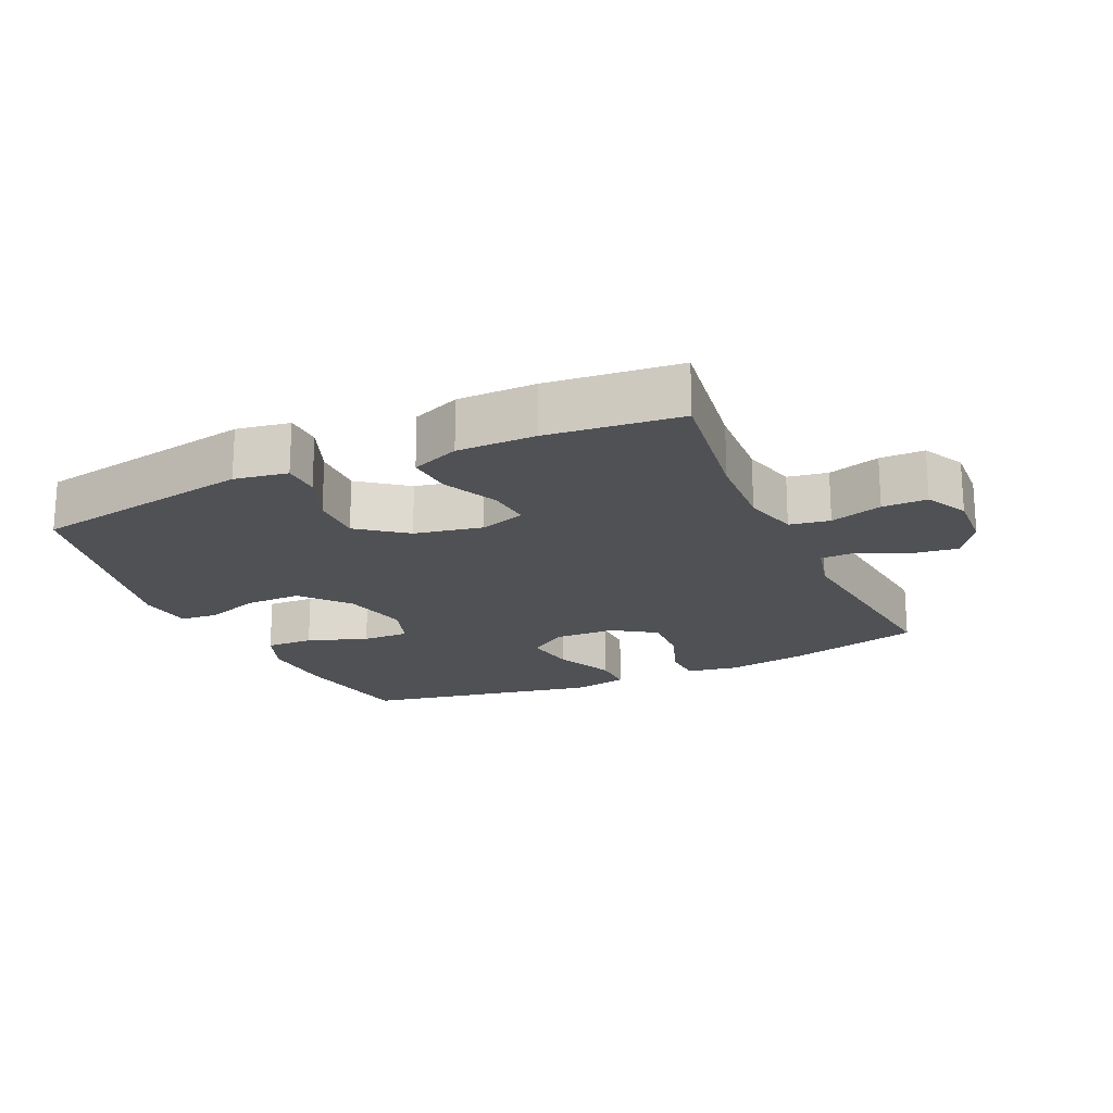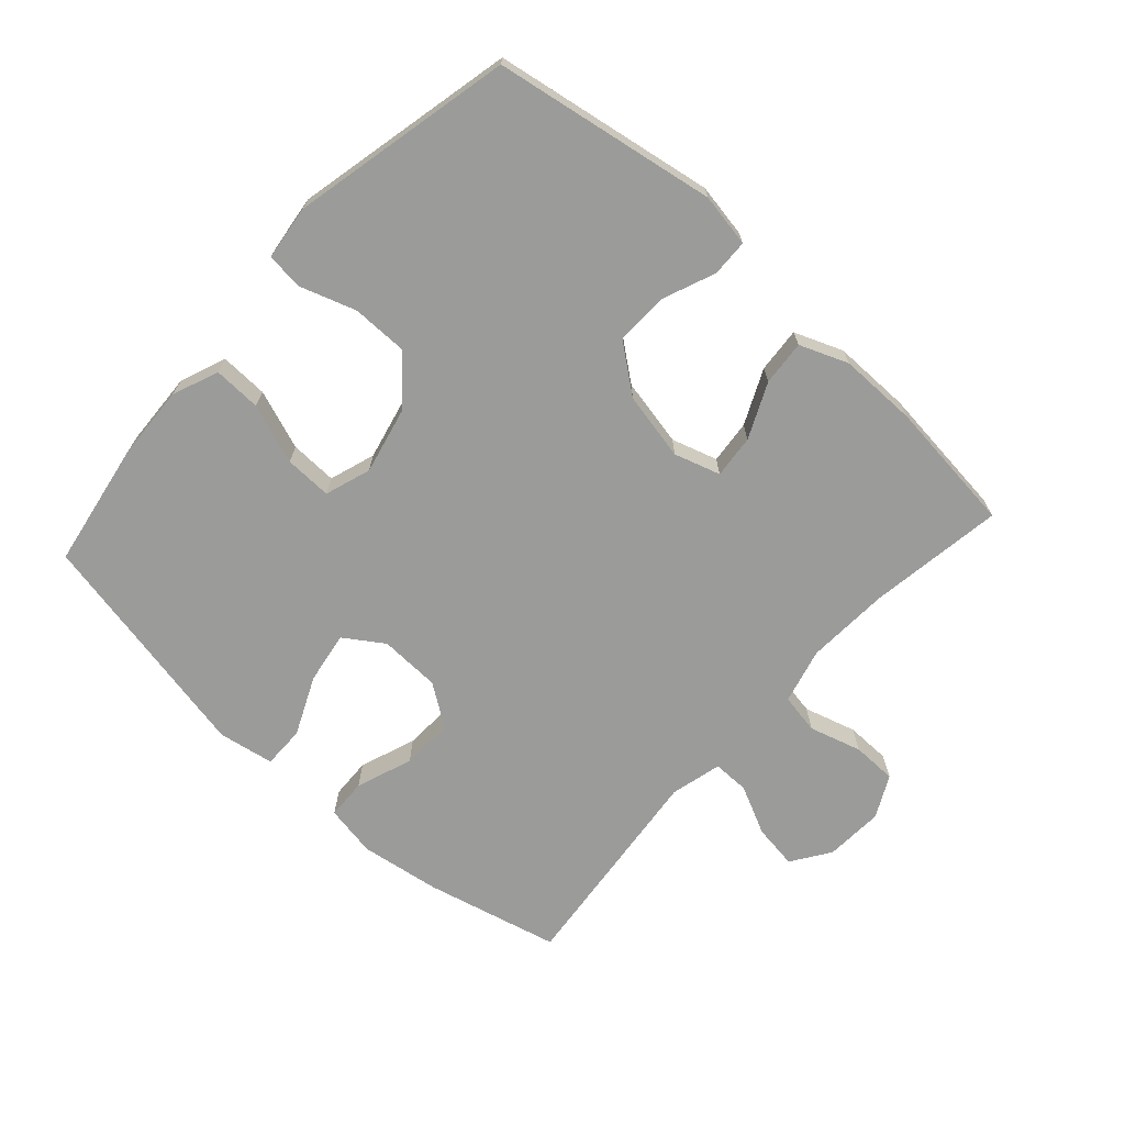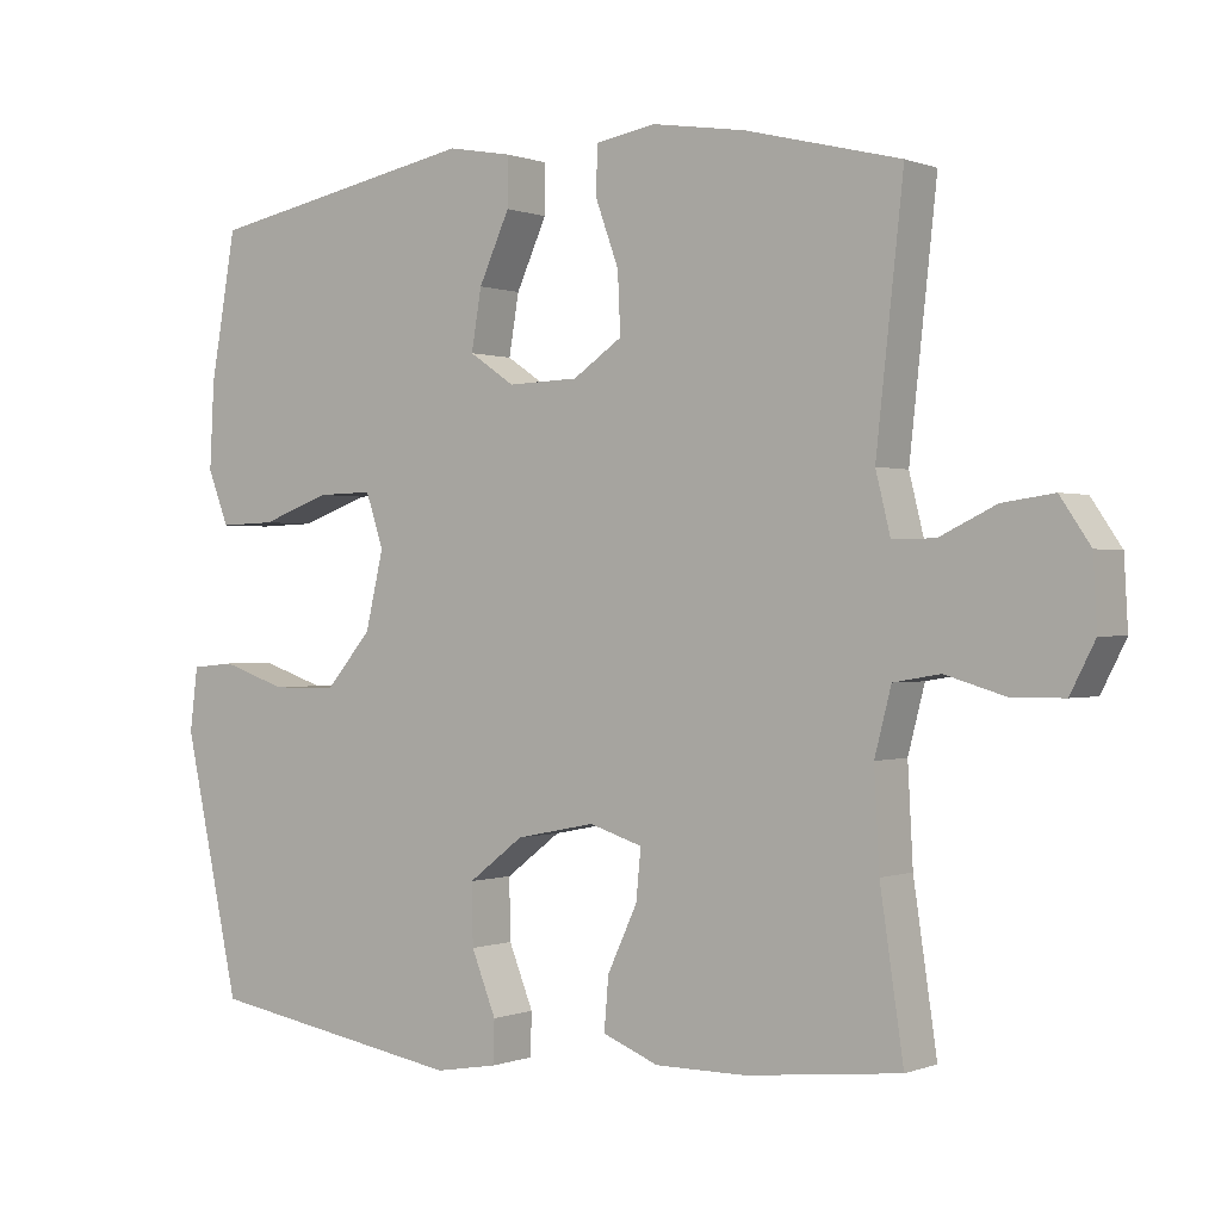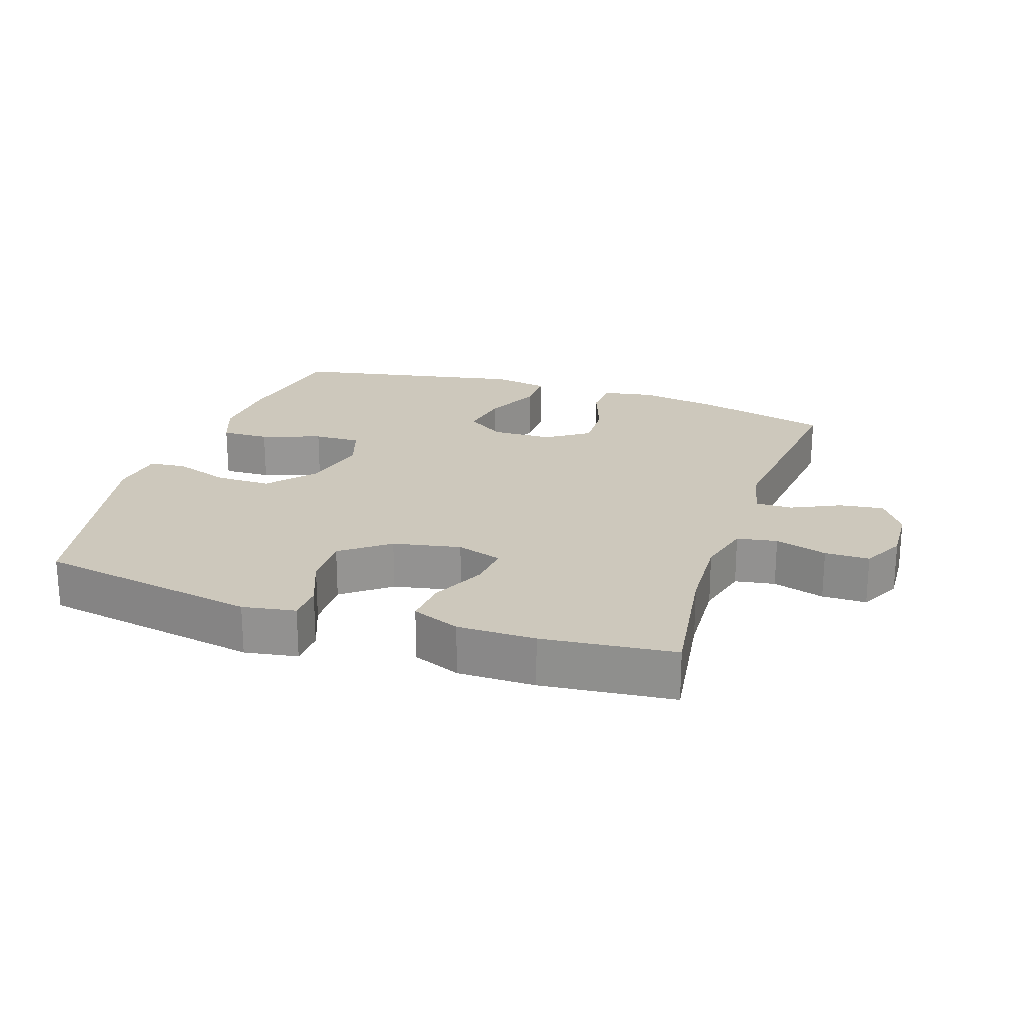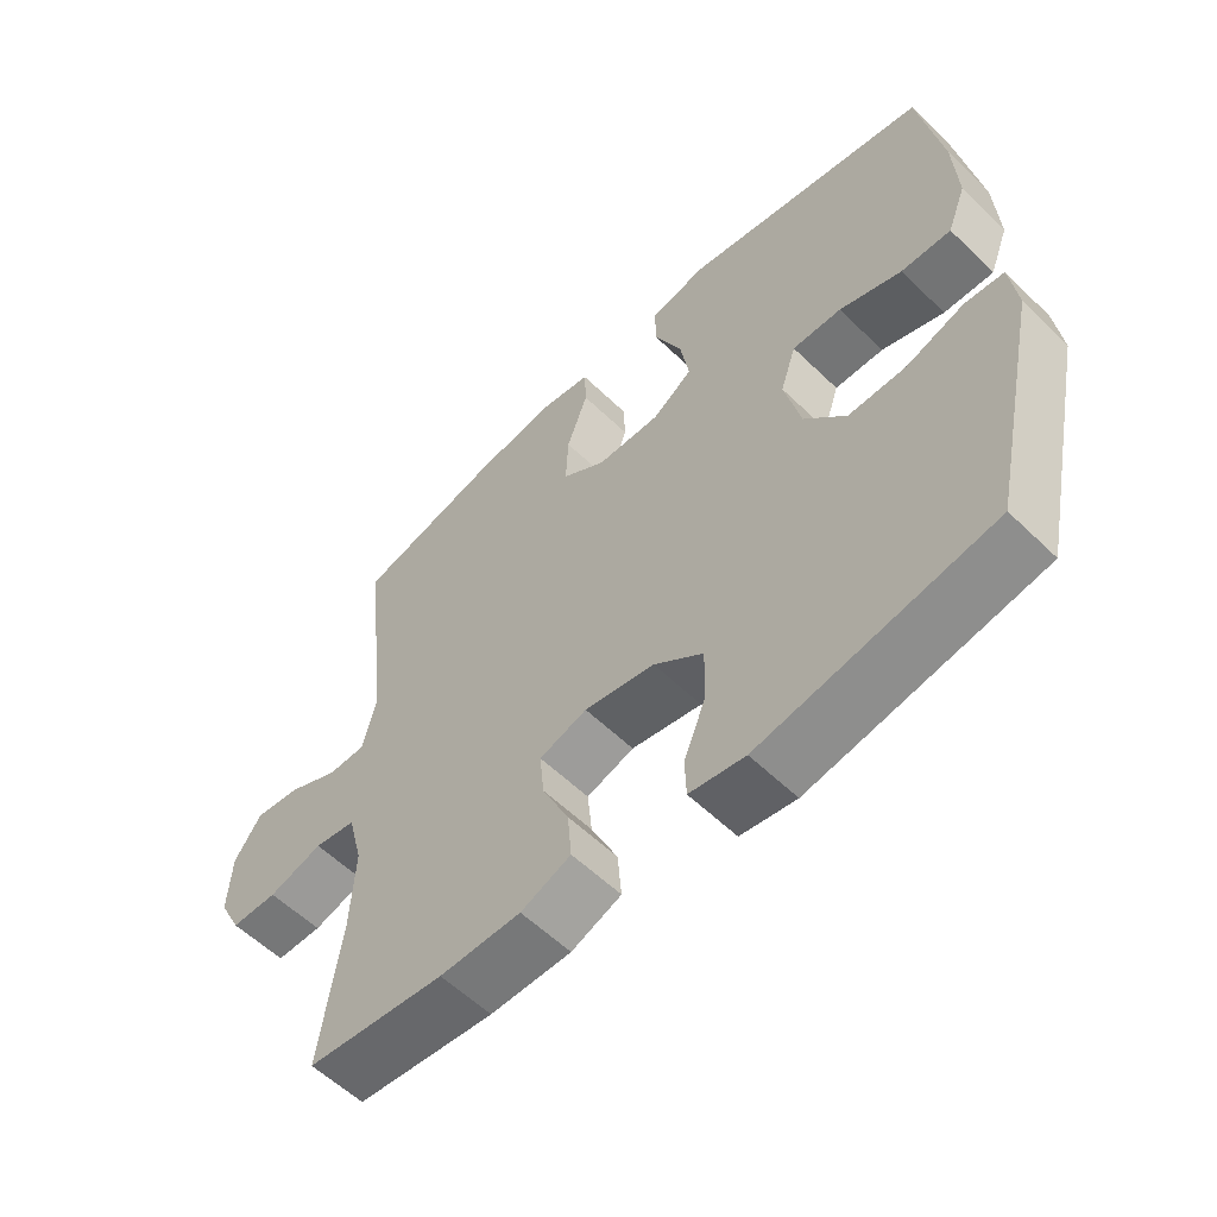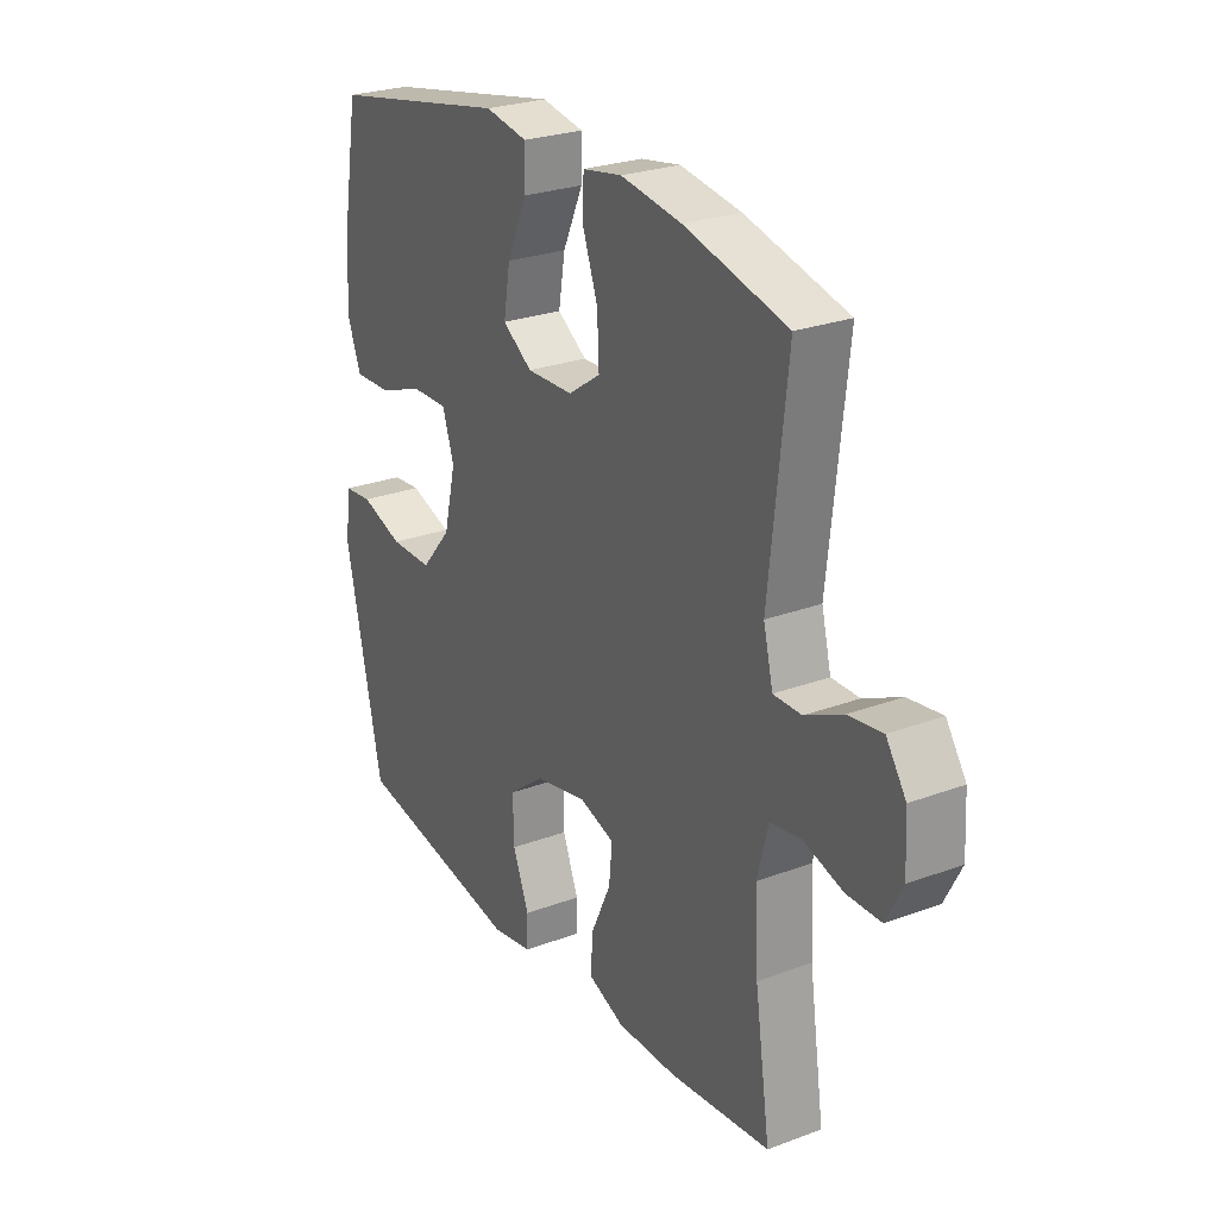
<metadata>
{"format":"obj","ext":"obj","renderer":"f3d","projection":"perspective","resolution":1024,"background":"white","views":[{"elev":-19.8,"azim":-155.4,"up":"+Y"},{"elev":-69.6,"azim":137.7,"up":"+Y"},{"elev":0.1,"azim":-144.4,"up":"+Z"},{"elev":22.2,"azim":-161.4,"up":"+Y"},{"elev":-57.4,"azim":44.9,"up":"+Z"},{"elev":26.0,"azim":-120.6,"up":"+Z"}]}
</metadata>
<code>
o path4626
v -0.4451 0.0375 0.1538
v -0.4648 0.0375 0.07395
v -0.522 0.0375 0.07402
v -0.5981 0.0375 0.1104
v -0.6675 0.0375 0.1201
v -0.7081 0.0375 0.06013
v -0.7132 0.0375 -0.0316
v -0.6797 0.0375 -0.09699
v -0.6099 0.0375 -0.09755
v -0.5287 0.0375 -0.07335
v -0.466 0.0375 -0.08407
v -0.4437 0.0375 -0.1707
v -0.4505 0.0375 -0.2992
v -0.4818 0.0375 -0.5121
v -0.2743 0.0375 -0.5345
v -0.1521 0.0375 -0.5345
v -0.0769 0.0375 -0.5043
v -0.08276 0.0375 -0.4339
v -0.1227 0.0375 -0.3481
v -0.1294 0.0375 -0.2805
v -0.05782 0.0375 -0.2578
v 0.04816 0.0375 -0.2789
v 0.1224 0.0375 -0.3358
v 0.1207 0.0375 -0.4174
v 0.08761 0.0375 -0.5003
v 0.08964 0.0375 -0.558
v 0.173 0.0375 -0.5722
v 0.5199 0.0375 -0.5121
v 0.595 0.0375 -0.1655
v 0.5843 0.0375 -0.0804
v 0.526 0.0375 -0.07487
v 0.4393 0.0375 -0.1044
v 0.3524 0.0375 -0.1045
v 0.2903 0.0375 -0.03205
v 0.266 0.0375 0.0714
v 0.2897 0.0375 0.1432
v 0.3634 0.0375 0.1414
v 0.4568 0.0375 0.108
v 0.5317 0.0375 0.1057
v 0.5599 0.0375 0.1784
v 0.5539 0.0375 0.2941
v 0.5199 0.0375 0.4898
v 0.1532 0.0375 0.5619
v 0.06635 0.0375 0.5462
v 0.06716 0.0375 0.4804
v 0.1085 0.0375 0.3895
v 0.122 0.0375 0.3089
v 0.06106 0.0375 0.2678
v -0.03376 0.0375 0.2706
v -0.1001 0.0375 0.3158
v -0.09643 0.0375 0.3963
v -0.06461 0.0375 0.4845
v -0.06735 0.0375 0.5474
v -0.148 0.0375 0.5615
v -0.2728 0.0375 0.5421
v -0.4818 0.0375 0.4898
v -0.4451 -0.0375 0.1538
v -0.4648 -0.0375 0.07395
v -0.522 -0.0375 0.07402
v -0.5981 -0.0375 0.1104
v -0.6675 -0.0375 0.1201
v -0.7081 -0.0375 0.06013
v -0.7132 -0.0375 -0.0316
v -0.6797 -0.0375 -0.09699
v -0.6099 -0.0375 -0.09755
v -0.5287 -0.0375 -0.07335
v -0.466 -0.0375 -0.08407
v -0.4437 -0.0375 -0.1707
v -0.4505 -0.0375 -0.2992
v -0.4818 -0.0375 -0.5121
v -0.2743 -0.0375 -0.5345
v -0.1521 -0.0375 -0.5345
v -0.0769 -0.0375 -0.5043
v -0.08276 -0.0375 -0.4339
v -0.1227 -0.0375 -0.3481
v -0.1294 -0.0375 -0.2805
v -0.05782 -0.0375 -0.2578
v 0.04816 -0.0375 -0.2789
v 0.1224 -0.0375 -0.3358
v 0.1207 -0.0375 -0.4174
v 0.08761 -0.0375 -0.5003
v 0.08964 -0.0375 -0.558
v 0.173 -0.0375 -0.5722
v 0.5199 -0.0375 -0.5121
v 0.595 -0.0375 -0.1655
v 0.5843 -0.0375 -0.0804
v 0.526 -0.0375 -0.07487
v 0.4393 -0.0375 -0.1044
v 0.3524 -0.0375 -0.1045
v 0.2903 -0.0375 -0.03205
v 0.266 -0.0375 0.0714
v 0.2897 -0.0375 0.1432
v 0.3634 -0.0375 0.1414
v 0.4568 -0.0375 0.108
v 0.5317 -0.0375 0.1057
v 0.5599 -0.0375 0.1784
v 0.5539 -0.0375 0.2941
v 0.5199 -0.0375 0.4898
v 0.1532 -0.0375 0.5619
v 0.06635 -0.0375 0.5462
v 0.06716 -0.0375 0.4804
v 0.1085 -0.0375 0.3895
v 0.122 -0.0375 0.3089
v 0.06106 -0.0375 0.2678
v -0.03376 -0.0375 0.2706
v -0.1001 -0.0375 0.3158
v -0.09643 -0.0375 0.3963
v -0.06461 -0.0375 0.4845
v -0.06735 -0.0375 0.5474
v -0.148 -0.0375 0.5615
v -0.2728 -0.0375 0.5421
v -0.4818 -0.0375 0.4898
v -0.7081 0.0375 0.06013
v -0.7132 0.0375 -0.0316
v -0.6797 0.0375 -0.09699
v -0.6797 0.0375 -0.09699
v -0.6675 0.0375 0.1201
v -0.6675 0.0375 0.1201
v -0.6099 0.0375 -0.09755
v -0.5981 0.0375 0.1104
v -0.5287 0.0375 -0.07335
v -0.522 0.0375 0.07402
v -0.466 0.0375 -0.08407
v -0.466 0.0375 -0.08407
v -0.4648 0.0375 0.07395
v -0.4648 0.0375 0.07395
v -0.4505 0.0375 -0.2992
v -0.4818 0.0375 -0.5121
v -0.4818 0.0375 -0.5121
v -0.4437 0.0375 -0.1707
v -0.4451 0.0375 0.1538
v -0.4818 0.0375 0.4898
v -0.4818 0.0375 0.4898
v -0.2743 0.0375 -0.5345
v -0.2728 0.0375 0.5421
v -0.1521 0.0375 -0.5345
v -0.148 0.0375 0.5615
v -0.1227 0.0375 -0.3481
v -0.1294 0.0375 -0.2805
v -0.1294 0.0375 -0.2805
v -0.0769 0.0375 -0.5043
v -0.0769 0.0375 -0.5043
v -0.06735 0.0375 0.5474
v -0.06735 0.0375 0.5474
v -0.1001 0.0375 0.3158
v -0.09643 0.0375 0.3963
v -0.05782 0.0375 -0.2578
v -0.08276 0.0375 -0.4339
v -0.03376 0.0375 0.2706
v -0.06461 0.0375 0.4845
v 0.04816 0.0375 -0.2789
v 0.06106 0.0375 0.2678
v 0.1224 0.0375 -0.3358
v 0.122 0.0375 0.3089
v 0.122 0.0375 0.3089
v 0.1532 0.0375 0.5619
v 0.06635 0.0375 0.5462
v 0.06635 0.0375 0.5462
v 0.06716 0.0375 0.4804
v 0.1085 0.0375 0.3895
v 0.1207 0.0375 -0.4174
v 0.08761 0.0375 -0.5003
v 0.08964 0.0375 -0.558
v 0.08964 0.0375 -0.558
v 0.173 0.0375 -0.5722
v 0.266 0.0375 0.0714
v 0.2897 0.0375 0.1432
v 0.2897 0.0375 0.1432
v 0.2903 0.0375 -0.03205
v 0.3634 0.0375 0.1414
v 0.3524 0.0375 -0.1045
v 0.4393 0.0375 -0.1044
v 0.4568 0.0375 0.108
v 0.5199 0.0375 0.4898
v 0.5199 0.0375 0.4898
v 0.526 0.0375 -0.07487
v 0.5317 0.0375 0.1057
v 0.5317 0.0375 0.1057
v 0.5199 0.0375 -0.5121
v 0.5199 0.0375 -0.5121
v 0.5843 0.0375 -0.0804
v 0.5843 0.0375 -0.0804
v 0.5599 0.0375 0.1784
v 0.5539 0.0375 0.2941
v 0.595 0.0375 -0.1655
v -0.7081 -0.0375 0.06013
v -0.7132 -0.0375 -0.0316
v -0.6797 -0.0375 -0.09699
v -0.6797 -0.0375 -0.09699
v -0.6675 -0.0375 0.1201
v -0.6675 -0.0375 0.1201
v -0.6099 -0.0375 -0.09755
v -0.5981 -0.0375 0.1104
v -0.5287 -0.0375 -0.07335
v -0.522 -0.0375 0.07402
v -0.466 -0.0375 -0.08407
v -0.466 -0.0375 -0.08407
v -0.4648 -0.0375 0.07395
v -0.4648 -0.0375 0.07395
v -0.4505 -0.0375 -0.2992
v -0.4818 -0.0375 -0.5121
v -0.4818 -0.0375 -0.5121
v -0.4437 -0.0375 -0.1707
v -0.4451 -0.0375 0.1538
v -0.4818 -0.0375 0.4898
v -0.4818 -0.0375 0.4898
v -0.2743 -0.0375 -0.5345
v -0.2728 -0.0375 0.5421
v -0.1521 -0.0375 -0.5345
v -0.148 -0.0375 0.5615
v -0.1227 -0.0375 -0.3481
v -0.1294 -0.0375 -0.2805
v -0.1294 -0.0375 -0.2805
v -0.0769 -0.0375 -0.5043
v -0.0769 -0.0375 -0.5043
v -0.06735 -0.0375 0.5474
v -0.06735 -0.0375 0.5474
v -0.1001 -0.0375 0.3158
v -0.09643 -0.0375 0.3963
v -0.05782 -0.0375 -0.2578
v -0.08276 -0.0375 -0.4339
v -0.03376 -0.0375 0.2706
v -0.06461 -0.0375 0.4845
v 0.04816 -0.0375 -0.2789
v 0.06106 -0.0375 0.2678
v 0.1224 -0.0375 -0.3358
v 0.122 -0.0375 0.3089
v 0.122 -0.0375 0.3089
v 0.1532 -0.0375 0.5619
v 0.06635 -0.0375 0.5462
v 0.06635 -0.0375 0.5462
v 0.06716 -0.0375 0.4804
v 0.1085 -0.0375 0.3895
v 0.1207 -0.0375 -0.4174
v 0.08761 -0.0375 -0.5003
v 0.08964 -0.0375 -0.558
v 0.08964 -0.0375 -0.558
v 0.173 -0.0375 -0.5722
v 0.266 -0.0375 0.0714
v 0.2897 -0.0375 0.1432
v 0.2897 -0.0375 0.1432
v 0.2903 -0.0375 -0.03205
v 0.3634 -0.0375 0.1414
v 0.3524 -0.0375 -0.1045
v 0.4393 -0.0375 -0.1044
v 0.4568 -0.0375 0.108
v 0.5199 -0.0375 0.4898
v 0.5199 -0.0375 0.4898
v 0.526 -0.0375 -0.07487
v 0.5317 -0.0375 0.1057
v 0.5317 -0.0375 0.1057
v 0.5199 -0.0375 -0.5121
v 0.5199 -0.0375 -0.5121
v 0.5843 -0.0375 -0.0804
v 0.5843 -0.0375 -0.0804
v 0.5599 -0.0375 0.1784
v 0.5539 -0.0375 0.2941
v 0.595 -0.0375 -0.1655
f 249 258 254
f 198 220 222
f 196 198 194
f 192 187 188
f 192 193 187
f 204 218 208
f 208 218 219
f 257 243 246
f 227 247 233
f 204 222 218
f 211 209 221
f 203 212 196
f 212 220 198
f 212 200 211
f 226 244 242
f 252 234 238
f 193 186 187
f 204 208 205
f 225 240 227
f 227 240 243
f 222 239 225
f 233 229 232
f 209 211 207
f 239 240 225
f 224 242 239
f 198 222 204
f 244 226 252
f 233 247 229
f 224 239 220
f 245 258 249
f 221 209 214
f 258 245 252
f 196 212 198
f 234 252 226
f 257 246 256
f 247 243 257
f 200 212 203
f 226 242 224
f 208 219 210
f 227 243 247
f 236 238 235
f 220 239 222
f 194 195 192
f 198 195 194
f 219 223 210
f 232 229 230
f 207 200 201
f 193 192 195
f 256 246 250
f 235 238 234
f 210 223 216
f 186 193 190
f 244 252 245
f 207 211 200
f 6 7 63 62
f 7 116 189 63
f 118 6 62 191
f 8 9 65 64
f 4 5 61 60
f 9 10 66 65
f 3 4 60 59
f 10 124 197 66
f 126 3 59 199
f 13 129 202 69
f 11 12 68 67
f 1 2 58 57
f 133 1 57 206
f 12 13 69 68
f 14 15 71 70
f 55 56 112 111
f 15 16 72 71
f 54 55 111 110
f 19 140 213 75
f 16 142 215 72
f 144 54 110 217
f 50 51 107 106
f 20 21 77 76
f 18 19 75 74
f 17 18 74 73
f 49 50 106 105
f 52 53 109 108
f 51 52 108 107
f 21 22 78 77
f 48 49 105 104
f 22 23 79 78
f 155 48 104 228
f 43 158 231 99
f 44 45 101 100
f 45 46 102 101
f 24 25 81 80
f 25 164 237 81
f 26 27 83 82
f 46 47 103 102
f 23 24 80 79
f 35 168 241 91
f 34 35 91 90
f 36 37 93 92
f 33 34 90 89
f 32 33 89 88
f 37 38 94 93
f 175 43 99 248
f 31 32 88 87
f 38 178 251 94
f 27 180 253 83
f 182 31 87 255
f 39 40 96 95
f 41 42 98 97
f 40 41 97 96
f 29 30 86 85
f 28 29 85 84
f 176 181 185
f 125 149 147
f 123 121 125
f 119 115 114
f 119 114 120
f 131 135 145
f 135 146 145
f 184 173 170
f 154 160 174
f 131 145 149
f 138 148 136
f 130 123 139
f 139 125 147
f 139 138 127
f 153 169 171
f 179 165 161
f 120 114 113
f 131 132 135
f 152 154 167
f 154 170 167
f 149 152 166
f 160 159 156
f 136 134 138
f 166 152 167
f 151 166 169
f 125 131 149
f 171 179 153
f 160 156 174
f 151 147 166
f 172 176 185
f 148 141 136
f 185 179 172
f 123 125 139
f 161 153 179
f 184 183 173
f 174 184 170
f 127 130 139
f 153 151 169
f 135 137 146
f 154 174 170
f 163 162 165
f 147 149 166
f 121 119 122
f 125 121 122
f 146 137 150
f 159 157 156
f 134 128 127
f 120 122 119
f 183 177 173
f 162 161 165
f 137 143 150
f 113 117 120
f 171 172 179
f 134 127 138

</code>
